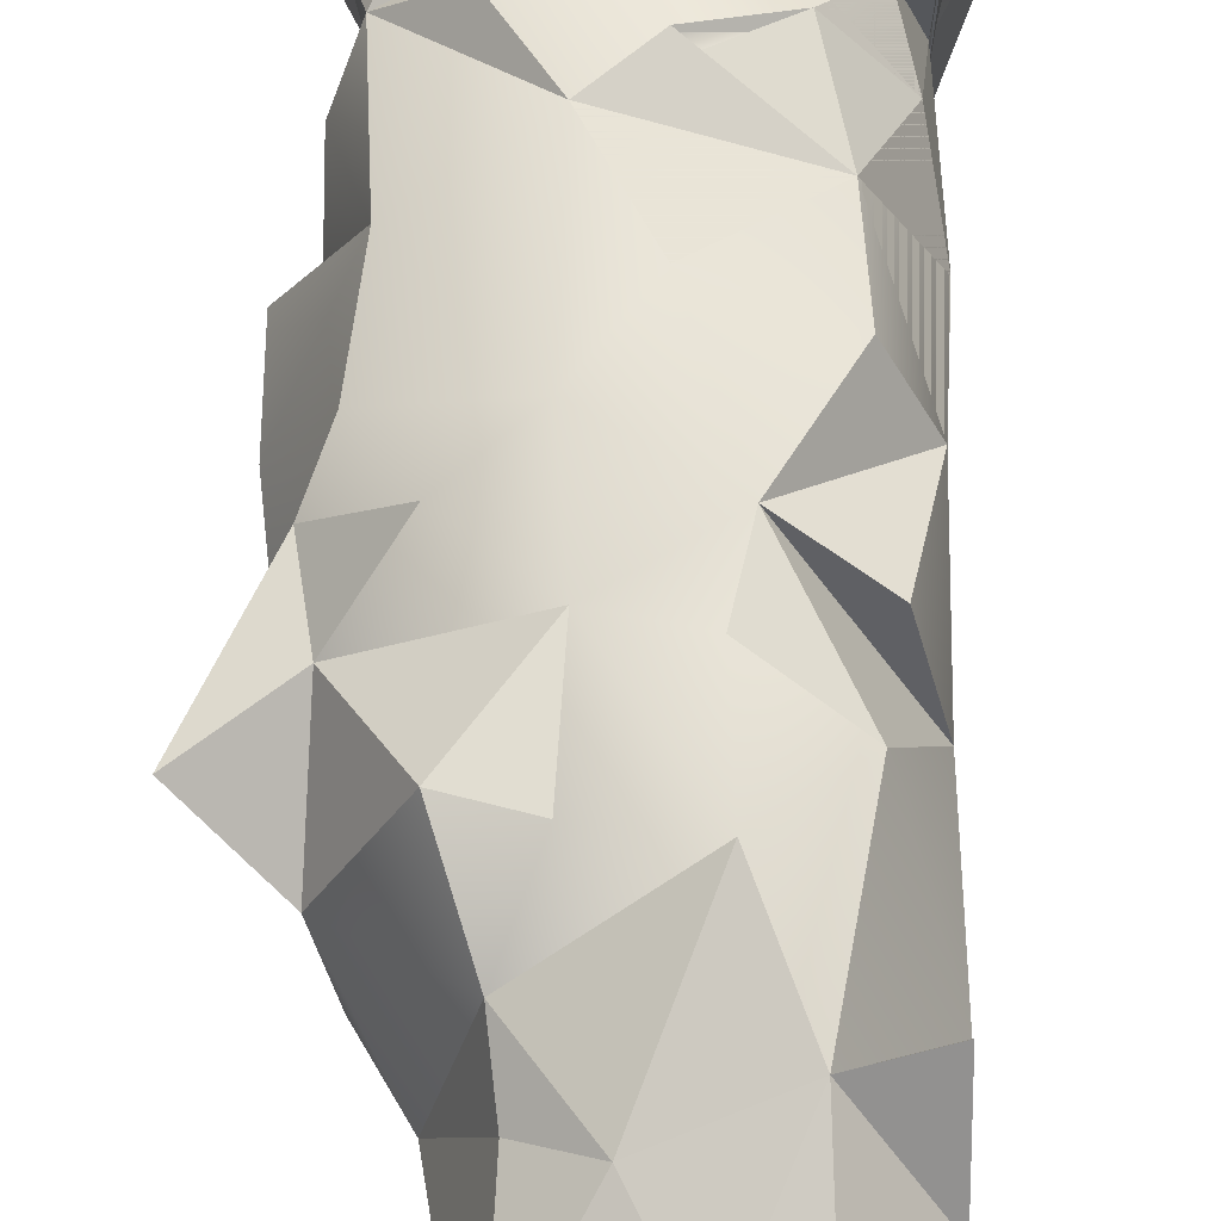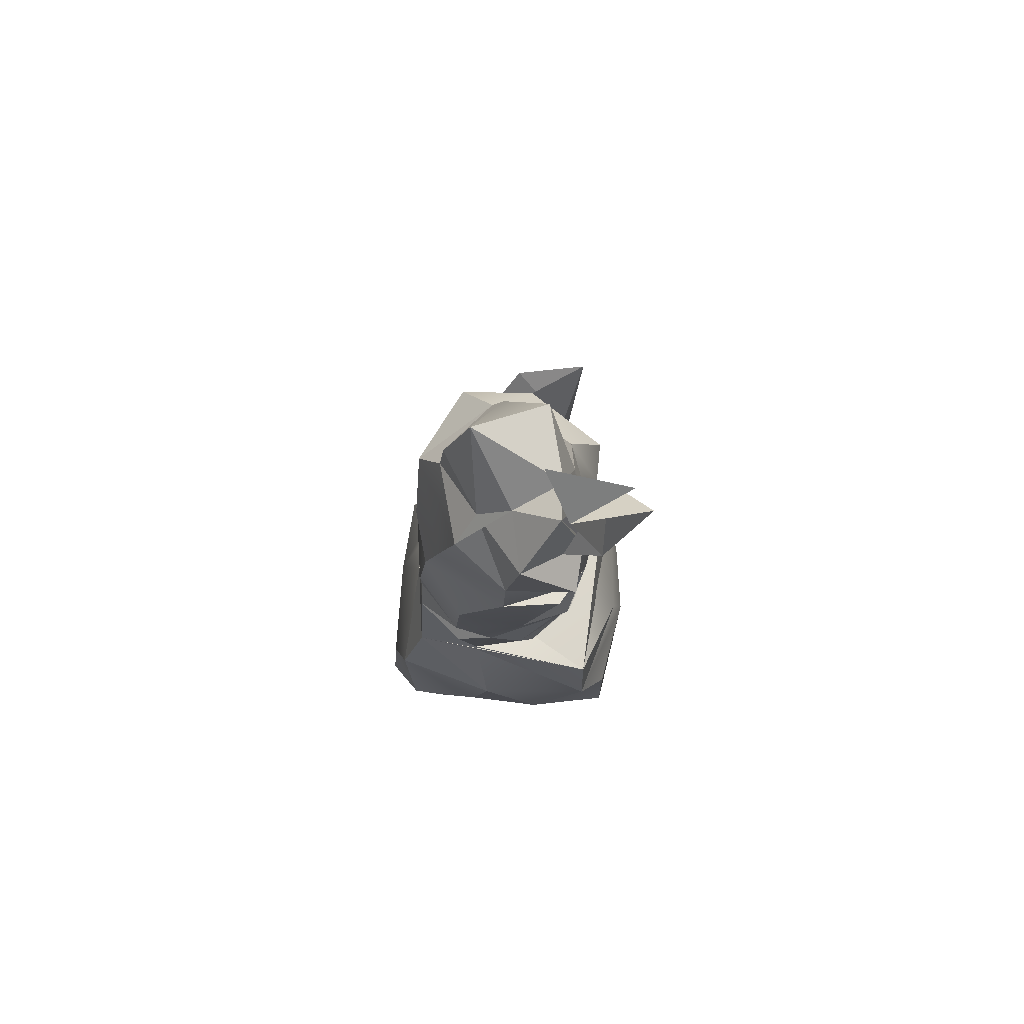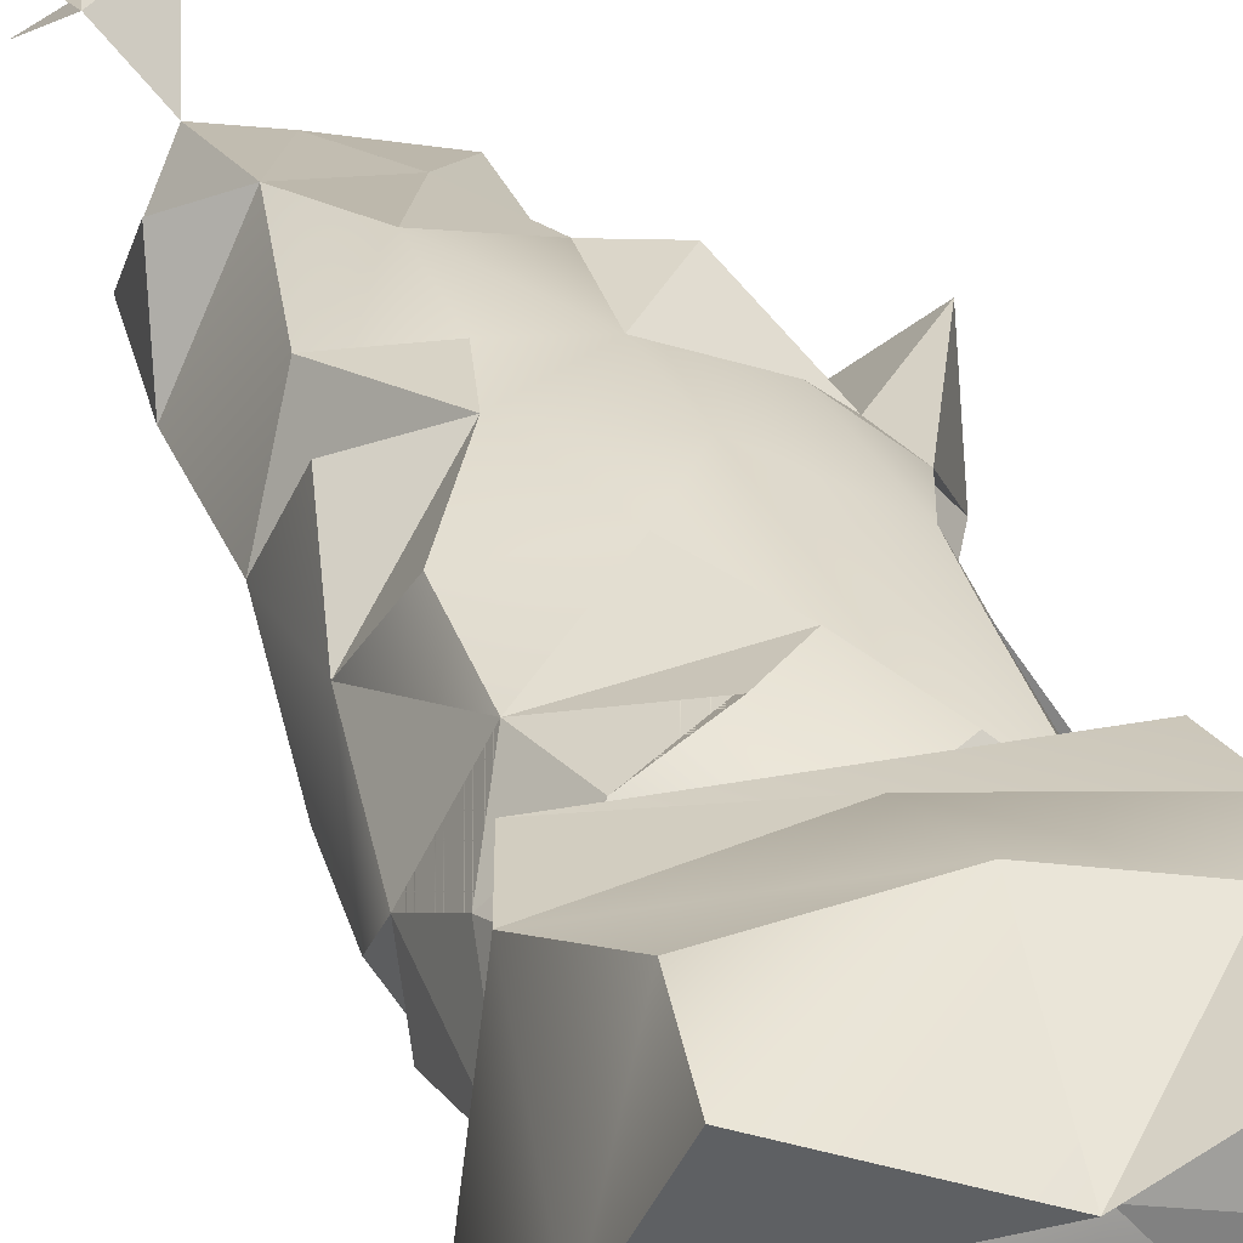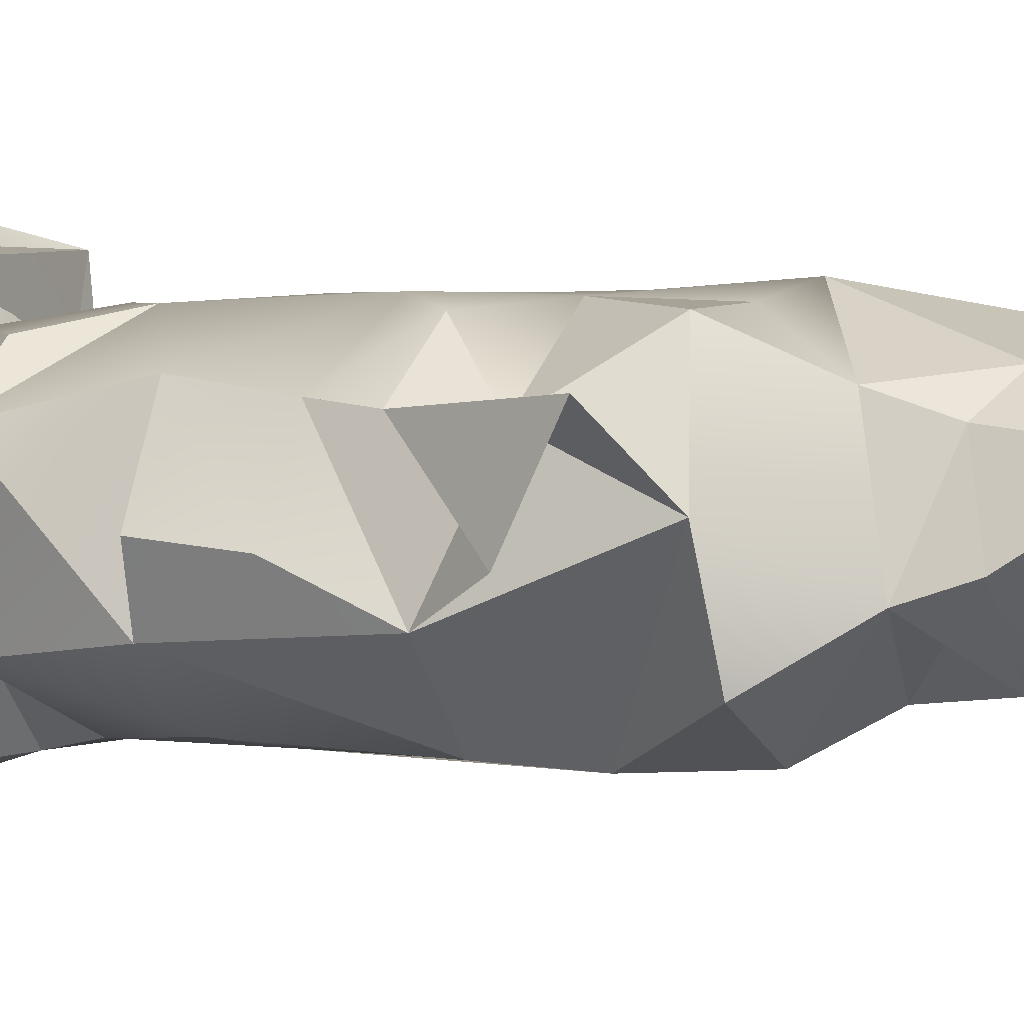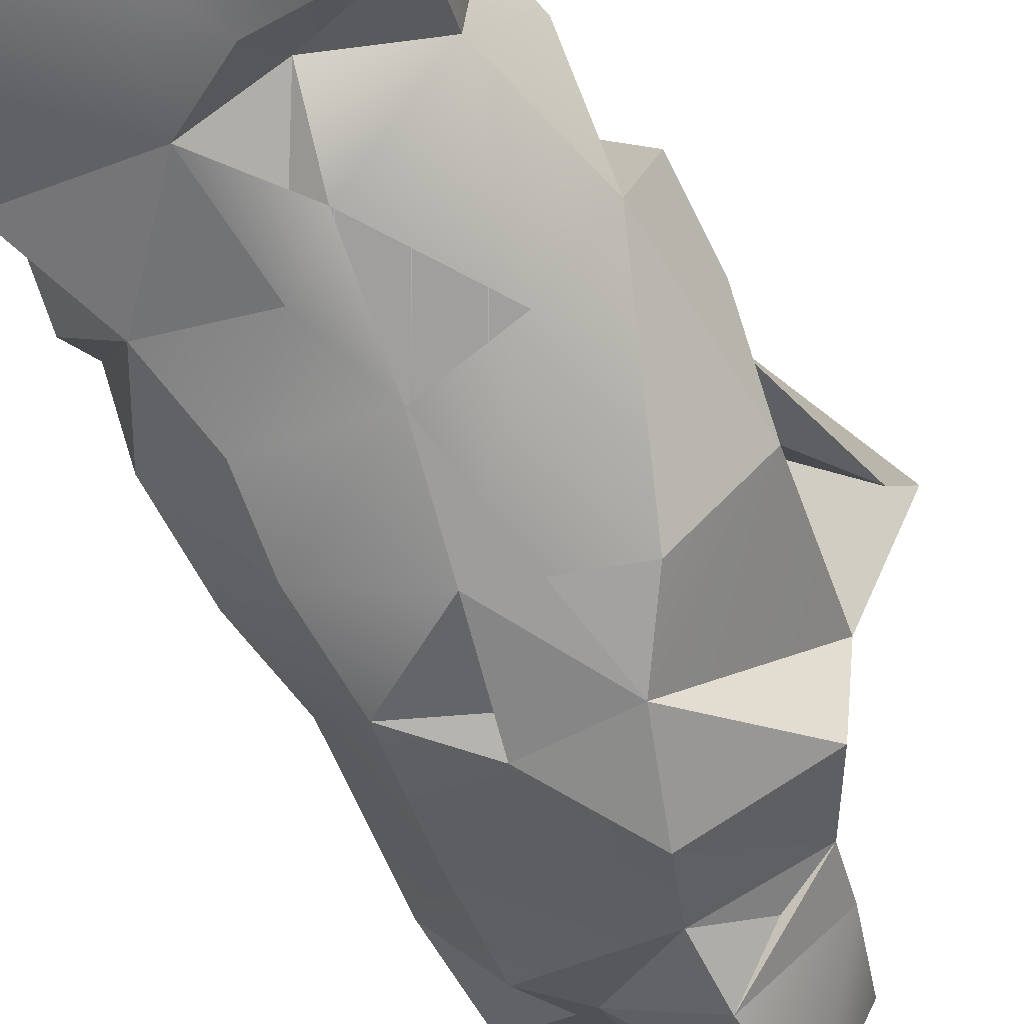
<metadata>
{"format":"obj","ext":"obj","renderer":"f3d","projection":"perspective","resolution":1024,"background":"white","views":[{"elev":66.5,"azim":-177.7,"up":"+Z"},{"elev":74.1,"azim":-81.7,"up":"+Y"},{"elev":31.3,"azim":-16.1,"up":"+Z"},{"elev":3.9,"azim":114.0,"up":"+Z"},{"elev":-66.6,"azim":27.2,"up":"+Z"}]}
</metadata>
<code>
v  -0.035 1.14 -0.0579
v  -0.0925 1.117 0.0895
v  0.02 1.132 0.0523
v  0.0521 1.024 -0.0218
v  -0.0388 1.02 -0.1021
v  -0.0371 0.945 -0.1101
v  0.0634 0.9666 -0.0415
v  -0.1286 1.008 -0.0372
v  -0.1317 1.068 0.0181
v  -0.0399 1.022 0.1015
v  0.0177 1 0.0678
v  0.2027 0.8209 0.0895
v  0.1278 0.865 0.0138
v  0.1261 0.747 0.068
v  0.1548 0.6948 -0.0589
v  0.1956 0.767 -0.0173
v  -0.0128 0.8061 -0.0188
v  0.0217 0.7718 -0.1548
v  0.0248 0.724 -0.0876
v  0.0705 0.6949 -0.1449
v  0.1084 0.8808 -0.0975
v  0.1408 0.6716 0.0748
v  0.0478 0.2351 -0.0112
v  -0.0048 0.3119 0.1162
v  -0.0885 0.2778 0.023
v  -0.0742 0.3146 -0.0738
v  0.014 0.3241 -0.1009
v  -0.0491 0.373 -0.001
v  -0.1899 0.3059 -0.0414
v  -0.189 0.3126 -0.1456
v  -0.06 0.3203 -0.1707
v  0.1289 0.2823 0.1601
v  0.1213 0.2867 -0.1436
v  -0.1996 0.2812 0.1641
v  -0.2252 0.1907 0.1682
v  -0.2125 0.1848 -0.1816
v  0.1393 0.1851 0.177
v  0.1682 0.1941 -0.159
v  -0.1271 1.261 0.1533
v  -0.2193 1.352 0.1083
v  -0.1775 1.326 0.2167
v  -0.2062 1.163 0.1588
v  -0.0454 0.6515 -0.1597
v  0.0725 0.5172 -0.1388
v  -0.0196 0.5327 -0.1549
v  0.1431 0.5013 -0.0737
v  0.1683 0.5979 -0.0131
v  -0.2085 0.7586 0.0148
v  -0.2203 0.9223 0.0207
v  -0.1571 0.8417 -0.0988
v  -0.1654 0.9525 -0.0667
v  0.028 0.9346 0.0896
v  -0.0956 0.8673 0.1522
v  -0.2191 1.039 0.0427
v  -0.1563 1.139 0.0937
v  -0.1452 0.9822 0.13
v  -0.1698 0.8038 0.1205
v  -0.2158 0.9603 0.1291
v  -0.1007 0.6799 0.1404
v  -0.0866 0.7542 0.1429
v  -0.0033 0.8562 0.138
v  0.0641 0.8403 0.1349
v  -0.0124 0.8741 -0.1508
v  -0.2007 0.5988 0.0464
v  -0.1588 0.5711 0.1196
v  -0.148 0.4663 0.0959
v  -0.0508 0.5447 0.1396
v  0.0061 0.6243 0.1425
v  -0.0066 0.7404 0.1405
v  -0.2035 0.4704 -0.0097
v  0.072 0.6819 0.1326
v  0.1208 0.6067 0.0803
v  0.0063 0.4468 0.1332
v  0.1091 0.5035 0.0929
v  -0.2054 0.526 -0.0713
v  -0.2055 0.6342 -0.0619
v  -0.1323 0.5171 -0.1449
v  -0.1839 0.388 0.0404
v  -0.122 0.3706 0.106
v  -0.1641 0.3228 0.0611
v  -0.0457 0.399 0.1321
v  0.1692 0.5067 -0.0048
v  -0.0738 0.7726 -0.1507
v  -0.1422 0.7182 -0.1269
v  -0.144 0.6048 -0.1414
v  -0.1484 0.4239 -0.1456
v  -0.0535 0.4458 -0.1498
v  -0.0006 0.4013 -0.152
v  -0.2043 0.425 -0.0703
v  -0.0739 0.28 0.1315
v  0.0729 0.2672 0.1057
v  0.1214 0.3559 0.0575
v  0.1432 0.2815 -0.0044
v  0.0604 0.3664 0.1135
v  0.1423 0.407 0.0251
v  0.1074 0.3603 -0.0928
v  0.0044 0.2822 -0.1757
v  -0.2348 1.25 0.1041
v  -0.1805 0.7175 0.1056
v  0.1398 0.0482 -0.0874
v  0.1222 -0.0291 -0.0195
v  0.1678 0.0526 0.0266
v  -0.2427 0.0521 -0.0425
v  -0.1994 -0.0357 0.0086
v  -0.2364 0.028 0.0774
v  -0.2495 0.1837 -0.0137
v  -0.0469 0.1893 0.2076
v  0.1744 0.1848 0.0075
v  0.1016 0.1811 -0.2132
v  -0.0273 0.1847 -0.2149
v  -0.173 0.0832 -0.2121
v  -0.2532 0.0963 -0.1571
v  -0.1781 0.0988 0.2063
v  -0.0268 0.104 0.2236
v  0.0901 0.0864 0.2012
v  0.1774 0.0974 0.153
v  0.1171 0.0959 -0.2186
v  -0.0576 0.0618 -0.1955
v  -0.1936 -0.0219 0.2077
v  -0.0319 -0.0458 0.1451
v  -0.0874 0.0516 0.0725
v  0.0116 0.0509 0.0728
v  0.1742 -0.0214 0.1519
v  0.0673 -0.0363 0.1887
v  0.1173 -0.0214 -0.2147
v  0.1548 -0.0316 -0.1027
v  -0.0334 -0.0259 -0.1767
v  -0.2306 -0.0388 -0.1153
v  -0.1892 -0.0193 -0.2169
v  -0.026 0.0344 -0.0365
v  0.1192 0.1309 -0.0026
v  -0.1909 0.1198 0.0174
v  -0.1633 1.4 0.0651
v  -0.1757 1.411 0.1862
g LibertStatue
f 1 2 3
f 1 3 4
f 5 1 4
f 5 4 6
f 6 4 7
f 2 4 3
f 5 4 8
f 9 8 4 2
f 5 8 4
f 2 3 9
f 3 4 8
f 3 8 9
f 2 9 3
f 5 4 8
f 4 3 9
f 4 9 8
f 5 8 4
f 2 3 9
f 3 4 8
f 3 8 9
f 2 10 3
f 11 3 10
f 11 4 3
f 9 10 2
f 7 11 10
f 7 10 11
f 7 4 11
f 11 4 7
f 4 7 6
f 4 6 5
f 9 8 10
f 11 10 8
f 5 6 8
f 7 8 6
f 5 8 7
f 5 7 4
f 5 4 6
f 4 5 6
f 1 9 2
f 9 1 8
f 1 5 8
f 8 5 6
f 6 7 8
f 12 13 14
f 12 14 13
f 15 14 16
f 17 18 19
f 17 19 14
f 13 14 15
f 18 15 20
f 17 21 18
f 19 15 14
f 19 20 15
f 19 18 20
f 18 13 15
f 14 13 17
f 21 13 18
f 14 15 16
f 19 14 15
f 14 19 15
f 14 12 16
f 12 14 22
f 22 16 12
f 16 22 14
f 14 15 16
f 15 14 16
f 23 24 25
f 25 26 27 23
f 23 25 24
f 27 26 25
f 27 25 23
f 24 25 23
f 24 28 25
f 24 23 28
f 23 27 28
f 25 28 26
f 25 26 23
f 27 23 26
f 28 27 26
f 29 30 31
f 29 31 30
f 31 29 30
f 29 31 30
f 32 33 30 34
f 35 34 30 36
f 37 32 34 35
f 38 33 32 37
f 36 30 33 38
f 35 36 38 37
f 39 40 41
f 41 40 39
f 41 40 39
f 40 41 39
f 41 39 40
f 40 39 41
f 42 41 39
f 42 39 40
f 42 40 39
f 42 39 41
f 41 39 40
f 39 41 40
f 41 39 40
f 39 41 40
f 43 20 44 45
f 46 44 20
f 46 20 15
f 47 46 15
f 20 43 18
f 18 19 20
f 20 19 18
f 19 15 20
f 19 20 18
f 19 18 17
f 19 17 14
f 48 49 50
f 49 9 8
f 49 8 51
f 52 10 8
f 52 8 10
f 52 10 53
f 54 55 9
f 54 56 55
f 49 48 57
f 49 57 56
f 2 56 54
f 2 54 56
f 9 10 56
f 9 56 10
f 8 54 9
f 8 9 49
f 8 49 54
f 56 58 49
f 58 56 54
f 58 54 9
f 58 9 54
f 9 10 8
f 57 53 56
f 10 56 2
f 2 56 10
f 9 2 55
f 9 8 51
f 9 51 8
f 48 59 60
f 52 61 62
f 52 62 13
f 62 14 13
f 63 50 6
f 18 63 6
f 18 6 63
f 55 56 2
f 2 56 10
f 2 9 55
f 53 57 60
f 50 51 6
f 6 51 8
f 6 8 5
f 7 6 4
f 64 65 59
f 65 66 67 59
f 68 59 67
f 69 59 68
f 66 65 64
f 66 64 70
f 69 62 61
f 69 14 62
f 69 71 14
f 69 68 71
f 68 72 71
f 72 22 71
f 14 22 71
f 14 71 22
f 14 71 22
f 68 67 73 74
f 74 72 68
f 62 61 69
f 62 69 61
f 13 7 52
f 70 64 75
f 64 76 75
f 75 76 77
f 75 77 70
f 14 22 72
f 66 78 79
f 66 73 67
f 79 78 80
f 79 81 73
f 79 73 66
f 15 14 72
f 15 72 47
f 14 15 19
f 74 47 72
f 82 47 74
f 18 43 83
f 76 84 85
f 18 43 84
f 18 84 83
f 76 85 77
f 85 84 43
f 45 85 43
f 78 66 70
f 78 70 80
f 80 70 29
f 18 45 43
f 18 63 21
f 7 13 21
f 45 77 85
f 77 86 75
f 77 87 86
f 87 77 45
f 82 46 47
f 18 83 43
f 87 45 88
f 63 7 21
f 7 6 4
f 6 7 63
f 70 89 29
f 29 89 86
f 86 30 31
f 86 31 29
f 74 46 82
f 70 77 75
f 70 75 86
f 70 86 89
f 88 45 44
f 43 45 18
f 87 88 31
f 31 86 87
f 30 86 31
f 18 6 63
f 18 63 21
f 24 80 90
f 24 91 92
f 92 91 93
f 80 24 79
f 80 79 78
f 73 81 24
f 73 24 94
f 94 92 73
f 94 24 92
f 66 70 78
f 66 78 79
f 66 79 73
f 81 66 73
f 81 73 79
f 73 92 74
f 95 46 74
f 95 74 92
f 70 66 64
f 74 46 82
f 29 70 89
f 29 80 78
f 29 78 70
f 29 31 30
f 29 86 30
f 29 30 31
f 89 86 29
f 86 70 77
f 86 89 70
f 77 70 75
f 77 75 85
f 96 92 93
f 96 95 92
f 96 46 95
f 79 24 81
f 81 73 66
f 67 66 73
f 96 44 46
f 44 96 88
f 45 44 88
f 96 27 88
f 33 96 93
f 33 27 96
f 33 97 27
f 31 27 97
f 31 97 27
f 27 87 88
f 27 97 31
f 27 31 87
f 31 86 87
f 31 30 86
f 6 5 4
f 52 7 11
f 4 11 7
f 11 8 10
f 39 98 42
f 39 42 98
f 39 40 41
f 41 40 39
f 55 42 39
f 55 39 42
f 59 99 64
f 69 60 61
f 48 59 57
f 60 57 59
f 60 69 53
f 61 53 69
f 99 48 64
f 64 48 76
f 48 84 76
f 63 83 50
f 9 54 49
f 9 49 54
f 2 9 55
f 10 9 2
f 49 51 50
f 53 10 56
f 69 61 60
f 69 60 59
f 99 59 48
f 50 83 84
f 63 18 83
f 48 60 59
f 48 50 84
f 61 52 53
f 11 10 52
f 8 4 5
f 58 54 49
f 100 101 102
f 100 102 101
f 103 104 105
f 103 105 104
f 30 29 26
f 30 26 31
f 31 26 27
f 31 27 97
f 97 27 93
f 97 93 33
f 29 25 26
f 26 25 24
f 26 24 27
f 27 24 93
f 90 25 29 34
f 25 90 24
f 24 32 93
f 30 36 106
f 30 106 29
f 29 106 35
f 29 35 34
f 34 35 107
f 34 107 90
f 90 107 24
f 24 107 37
f 24 37 32
f 32 37 108
f 32 108 93
f 93 108 38
f 93 38 33
f 33 38 109
f 110 97 33 109
f 97 110 31
f 31 110 36
f 31 36 30
f 36 111 112
f 103 106 36 112
f 106 103 105
f 106 105 35
f 35 105 113
f 114 107 35 113
f 115 37 107 114
f 37 115 116
f 102 108 37 116
f 108 102 100
f 108 100 38
f 117 109 38 100
f 118 110 109 117
f 111 36 110 118
f 119 105 120
f 114 121 122
f 123 124 101
f 125 126 127
f 127 128 129
f 102 115 122
f 100 102 122
f 100 122 130
f 130 122 121
f 130 121 105
f 130 105 103
f 100 130 118
f 103 111 118 130
f 112 111 129 128
f 127 129 111
f 127 111 118
f 128 127 118
f 128 118 111
f 104 128 111
f 104 111 103
f 128 104 103
f 128 103 112
f 120 105 121
f 120 121 114
f 114 113 119 120
f 105 119 113
f 120 124 115
f 120 115 114
f 120 114 122
f 122 115 124 120
f 101 124 115
f 101 115 102
f 123 101 102
f 123 102 116
f 124 123 116
f 124 116 115
f 100 118 127 126
f 125 127 118
f 125 118 117
f 117 100 126 125
f 122 120 114
f 115 114 120
f 115 120 122
f 114 115 122
f 114 120 121
f 114 113 120
f 113 114 121
f 120 113 121
f 114 113 121
f 115 114 122
f 114 115 122
f 121 113 114
f 100 102 131
f 100 131 102
f 132 105 103
f 132 103 105
f 39 133 134
f 39 40 133
f 133 40 39
f 133 39 40
f 134 133 40
f 39 134 40

</code>
